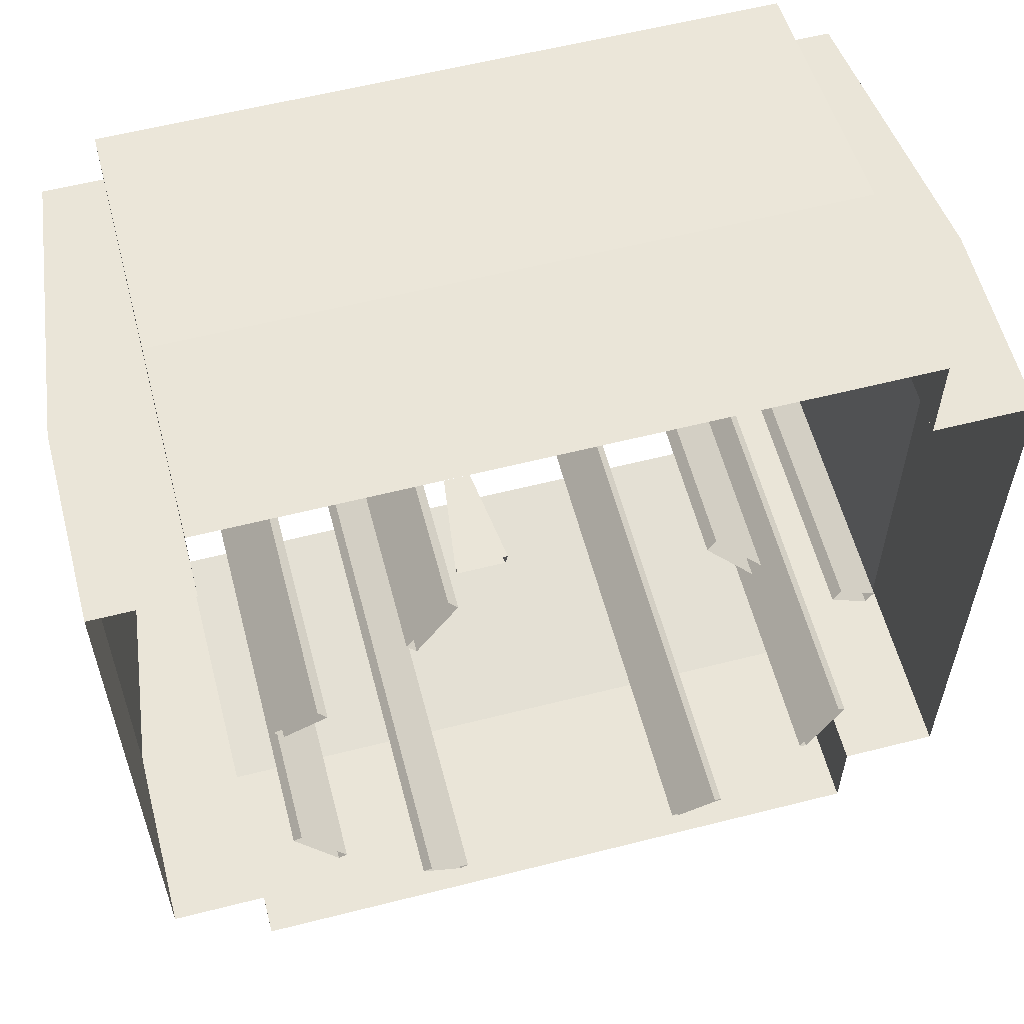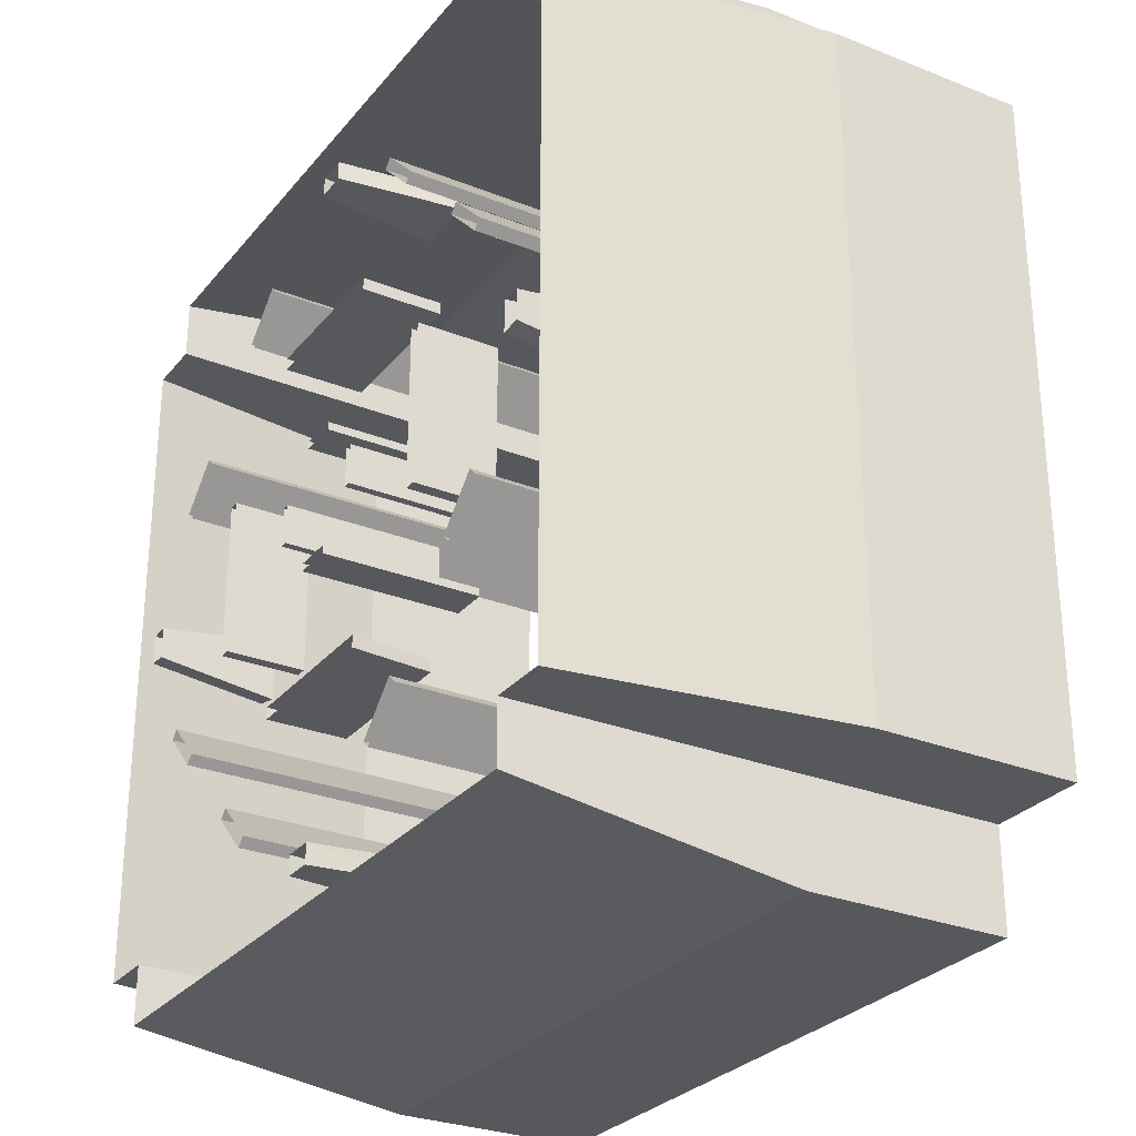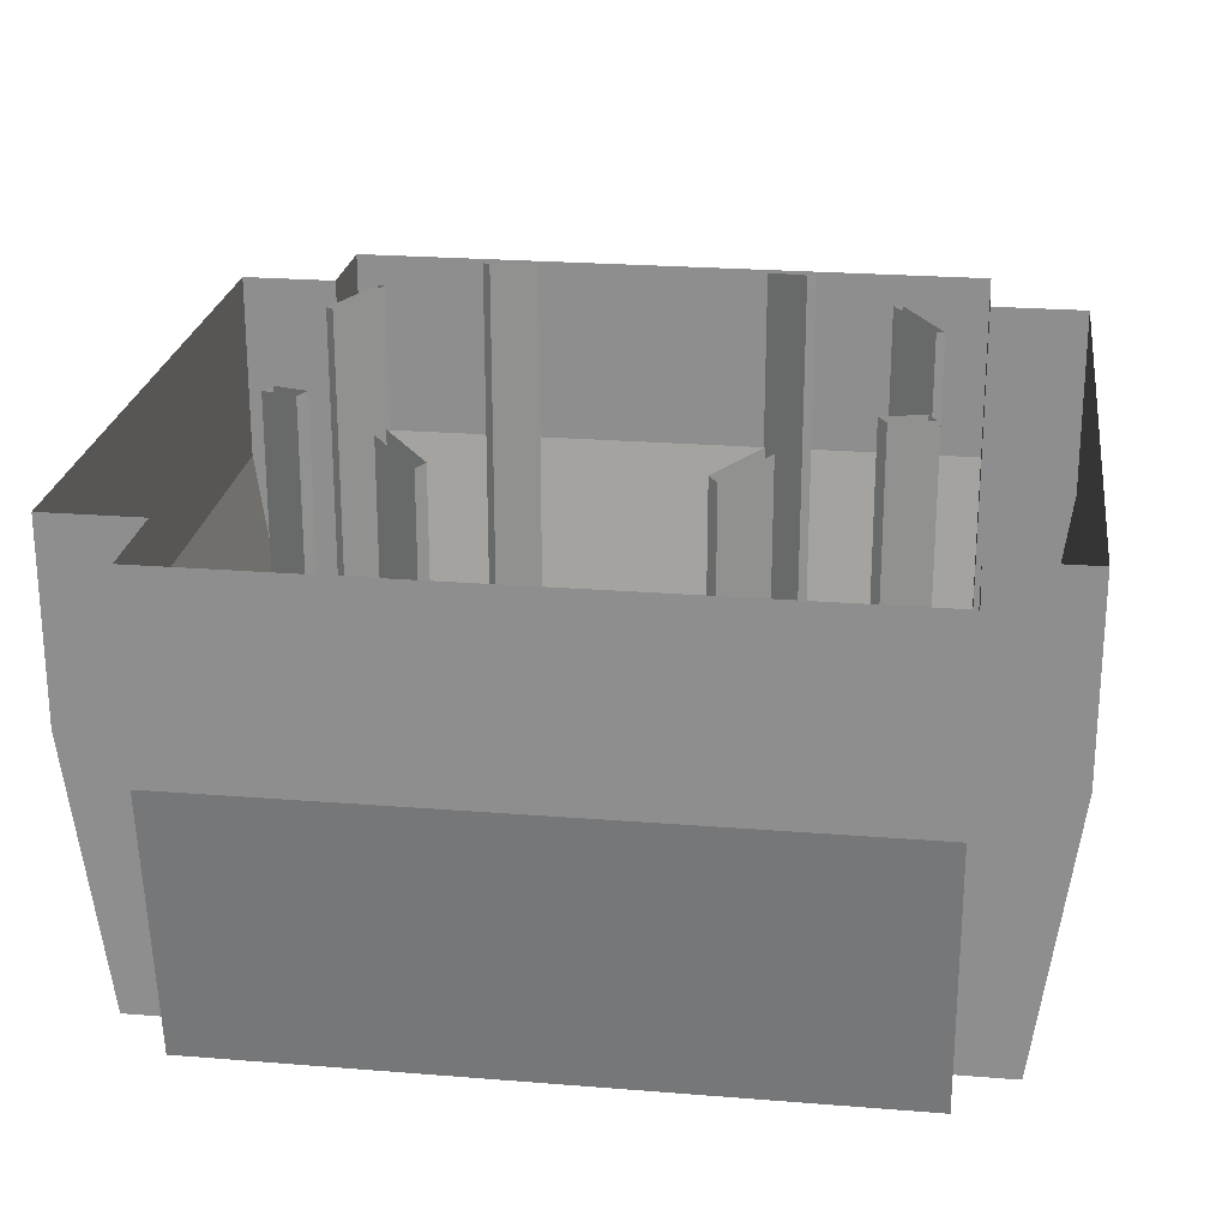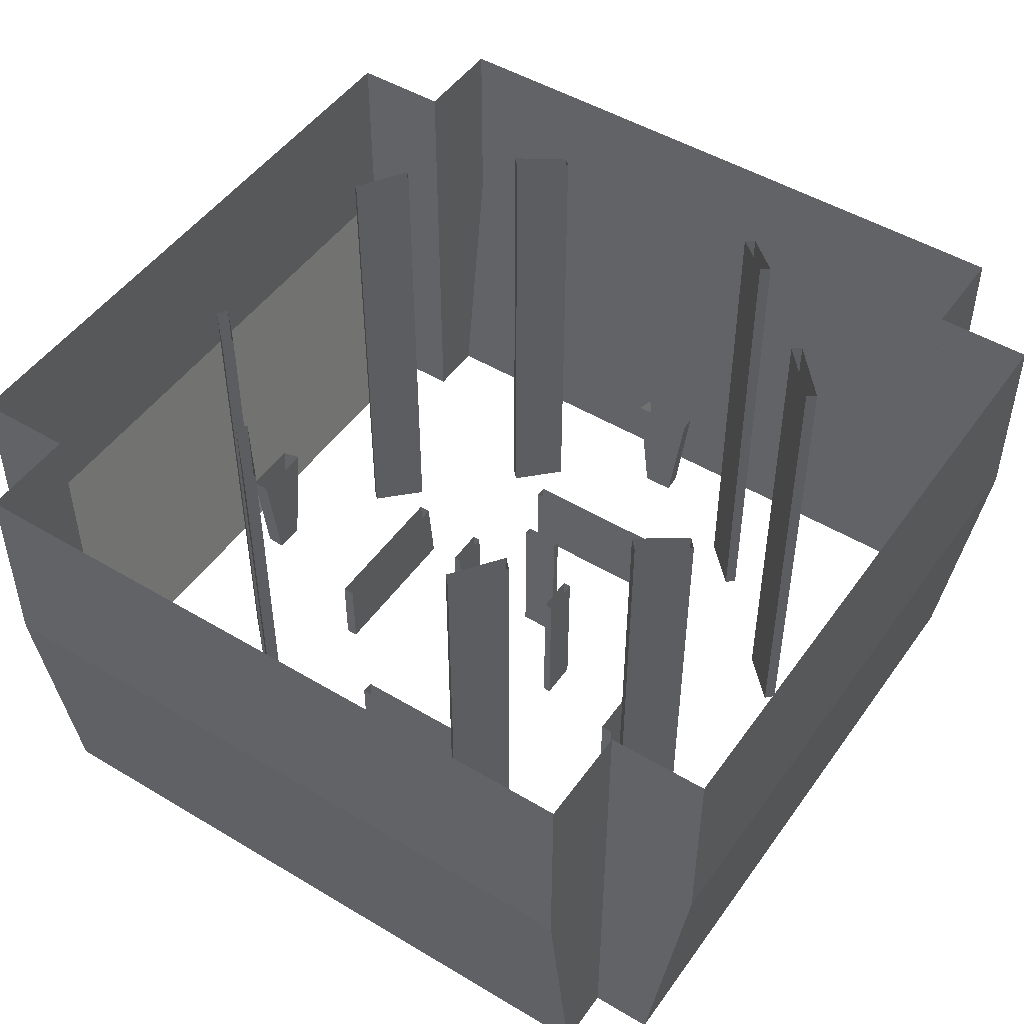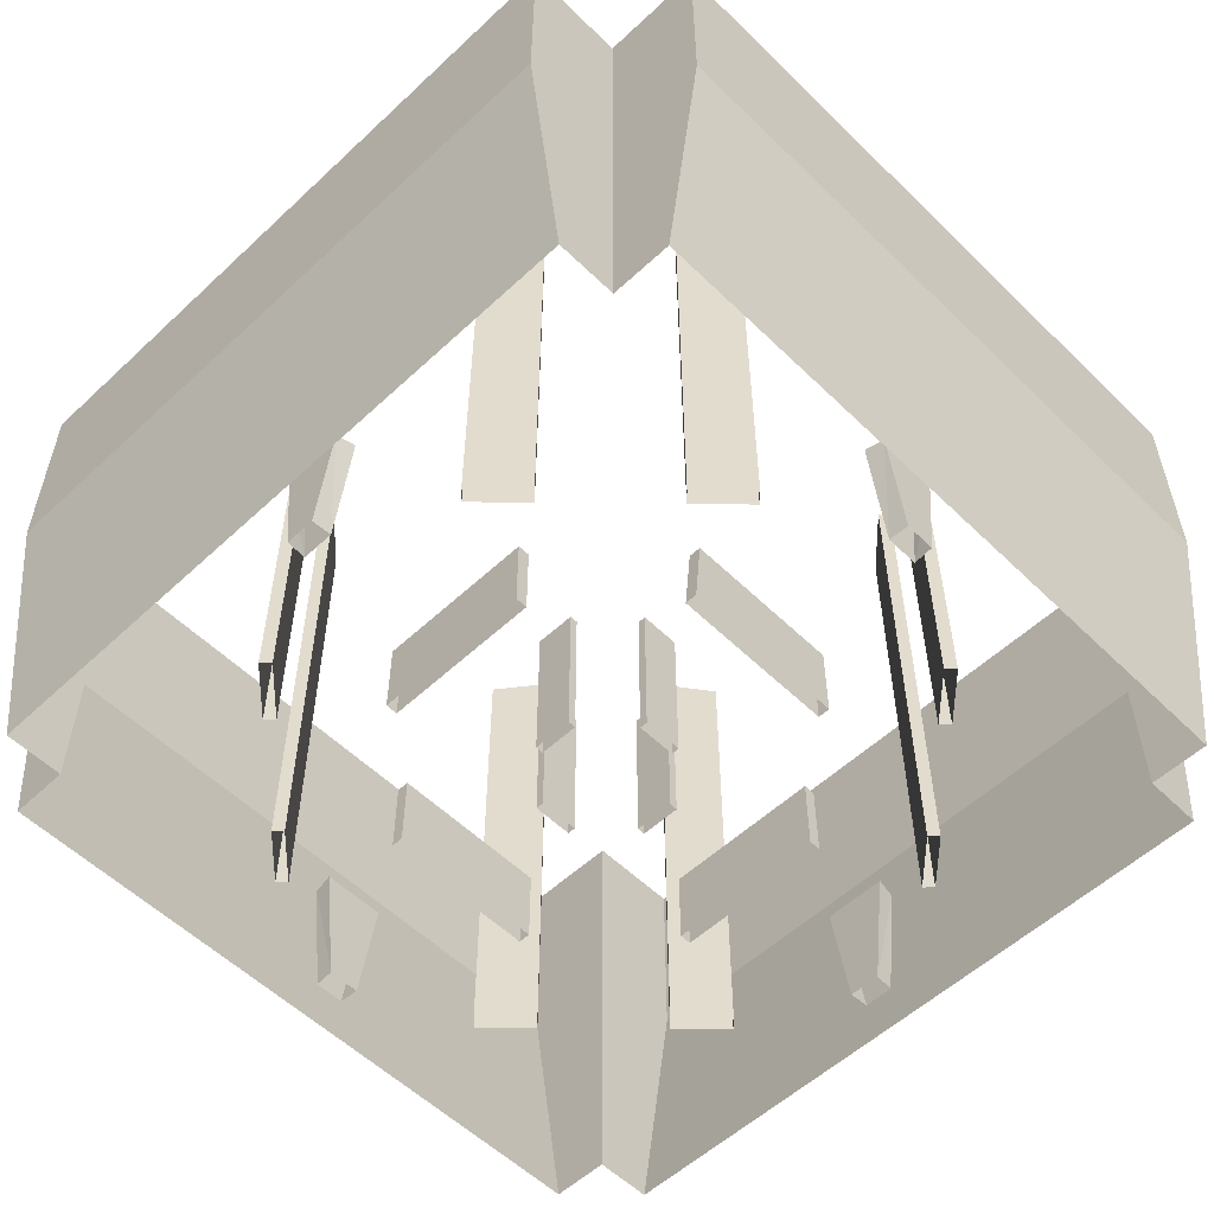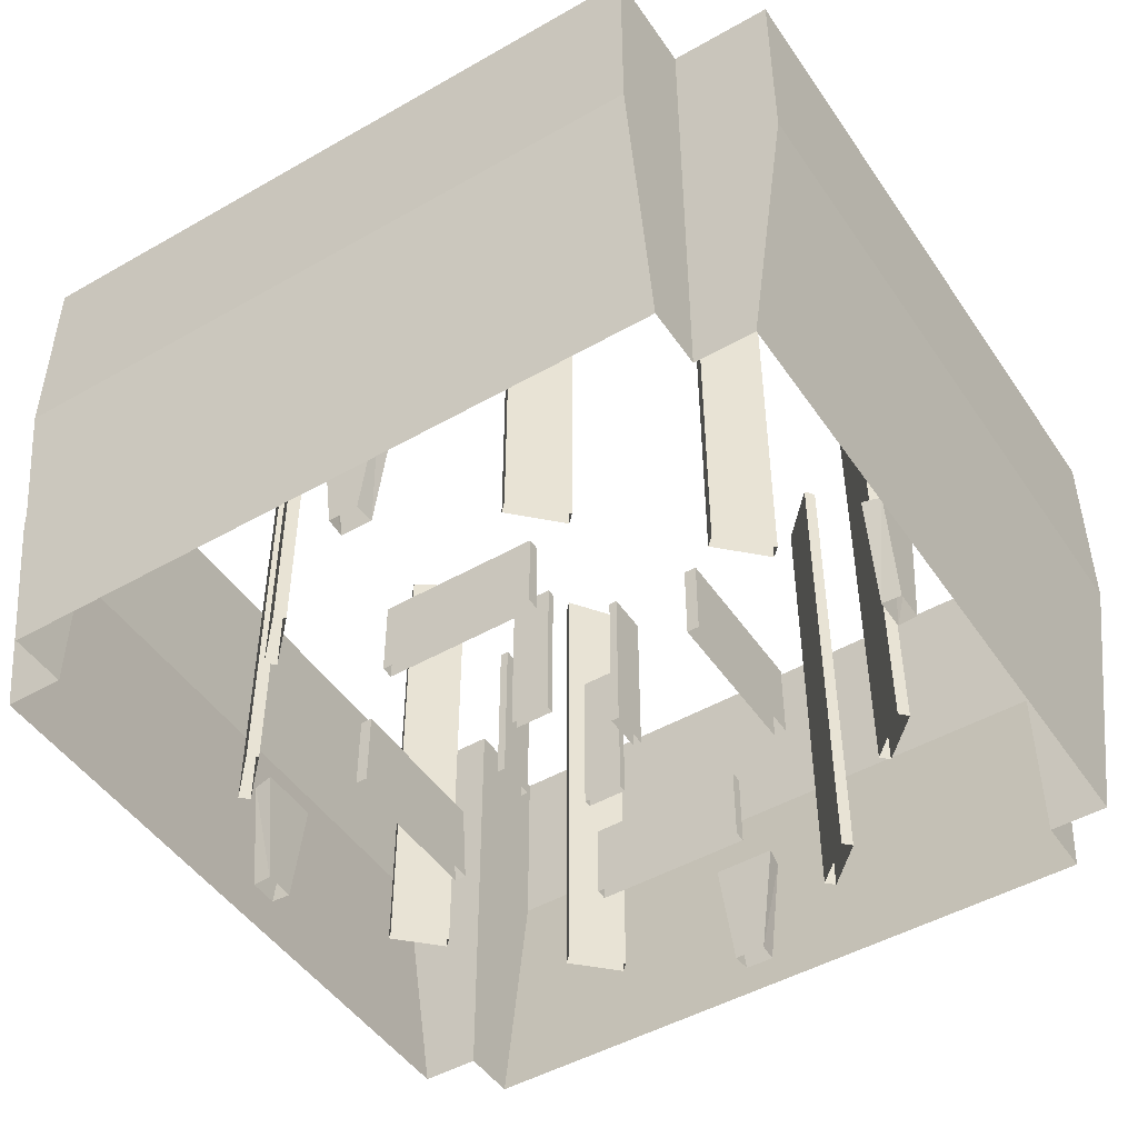
<metadata>
{"format":"obj","ext":"obj","renderer":"f3d","projection":"perspective","resolution":1024,"background":"white","views":[{"elev":58.7,"azim":165.3,"up":"+Z"},{"elev":-28.3,"azim":59.0,"up":"+Z"},{"elev":23.6,"azim":97.7,"up":"+Y"},{"elev":48.6,"azim":-56.2,"up":"+Y"},{"elev":-55.4,"azim":134.4,"up":"+Y"},{"elev":-47.9,"azim":-57.3,"up":"+Y"}]}
</metadata>
<code>
g Mesh1 Group2 Model
v 8.5 6.768e-17 -8.5
v 10 0 -8.5
v 11 7 -8.5
v 8.5 7 -8.5
f 1 2 3 4
v 11 7 8.5
v 10 0 8.5
f 5 3 2 6
v 11 12 -8.5
v 11 12 8.5
f 7 3 5 8
v 8.5 12 -8.5
f 9 4 3 7
v 8.5 12 -11
v 8.5 7 -11
f 10 11 4 9
v -8.5 12 -11
v -8.5 7 -11
f 10 12 13 11
v -8.5 12 -8.5
v -8.5 7 -8.5
f 14 15 13 12
v -11 12 -8.5
v -11 7 -8.5
f 16 17 15 14
v -11 12 8.5
v -11 7 8.5
f 18 19 17 16
v -8.5 12 8.5
v -8.5 7 8.5
f 20 21 19 18
v -8.5 12 11
v -8.5 7 11
f 22 23 21 20
v 8.5 12 11
v 8.5 7 11
f 24 25 23 22
v 8.5 12 8.5
v 8.5 7 8.5
f 26 27 25 24
f 8 5 27 26
v 8.5 6.768e-17 8.5
f 27 5 6 28
v 8.5 0 10
f 28 29 25 27
v -8.5 0 10
f 23 25 29 30
v -8.5 6.768e-17 8.5
f 31 21 23 30
v -10 0 8.5
f 21 31 32 19
v -10 -7.219e-16 -8.5
f 32 33 17 19
v -8.5 -6.542e-16 -8.5
f 33 34 15 17
v -8.5 -7.219e-16 -10
f 13 15 34 35
v 8.5 0 -10
f 35 36 11 13
f 4 11 36 1
g Mesh2 Group2 Model
v 4.186 13.26 -6.393
v 4.186 1.083e-15 -6.393
v 3.125 1.083e-15 -7.454
v 3.125 12.97 -7.454
f 37 38 39 40
v 3.974 1.083e-15 -6.181
v 3.974 13.31 -6.181
f 41 38 37 42
v 2.913 13.03 -7.242
v 2.913 1.083e-15 -7.242
f 42 43 44 41
f 43 40 39 44
g Mesh3 Group2 Model
v 7.454 12.97 -3.125
v 7.454 1.805e-15 -3.125
v 6.393 1.805e-15 -4.186
v 6.393 13.26 -4.186
f 45 46 47 48
v 7.242 1.805e-15 -2.913
v 7.242 13.03 -2.913
f 49 46 45 50
v 6.181 13.31 -3.974
v 6.181 1.805e-15 -3.974
f 51 52 49 50
f 52 51 48 47
g Mesh4 Group2 Model
v 6.393 13.26 4.186
v 6.393 1.805e-15 4.186
v 7.454 1.805e-15 3.125
v 7.454 12.97 3.125
f 53 54 55 56
v 6.181 1.805e-15 3.974
v 6.181 13.31 3.974
f 57 54 53 58
v 7.242 13.03 2.913
v 7.242 1.805e-15 2.913
f 59 60 57 58
f 60 59 56 55
g Mesh5 Group2 Model
v 2.913 13.03 7.242
v 2.913 1.805e-15 7.242
v 3.125 1.444e-15 7.454
v 3.125 12.97 7.454
f 61 62 63 64
v 3.974 13.31 6.181
v 3.974 1.805e-15 6.181
f 65 66 62 61
v 4.186 13.26 6.393
v 4.186 1.805e-15 6.393
f 67 68 66 65
f 63 68 67 64
g Mesh6 Group2 Model
v -4.186 13.26 6.393
v -4.186 1.805e-15 6.393
v -3.974 1.805e-15 6.181
v -3.974 13.31 6.181
f 69 70 71 72
v -3.125 12.97 7.454
v -3.125 1.805e-15 7.454
f 73 69 70 74
v -2.913 1.805e-15 7.242
v -2.913 13.03 7.242
f 73 74 75 76
f 72 76 75 71
g Mesh7 Group2 Model
v -7.242 13.03 2.913
v -7.242 1.805e-15 2.913
v -7.454 1.805e-15 3.125
v -7.454 12.97 3.125
f 77 78 79 80
v -6.181 13.31 3.974
v -6.181 1.805e-15 3.974
f 81 82 78 77
v -6.393 13.26 4.186
v -6.393 1.805e-15 4.186
f 83 84 82 81
f 84 83 80 79
g Mesh8 Group2 Model
v -4.186 7.219e-16 -6.393
v -4.186 13.26 -6.393
v -3.125 12.97 -7.454
v -3.125 7.219e-16 -7.454
f 85 86 87 88
v -3.974 7.219e-16 -6.181
v -3.974 13.31 -6.181
f 89 90 86 85
v -2.913 7.219e-16 -7.242
v -2.913 13.03 -7.242
f 90 89 91 92
f 91 88 87 92
g Mesh9 Group2 Model
v -7.242 13.03 -2.913
v -7.242 1.444e-15 -2.913
v -6.181 1.444e-15 -3.974
v -6.181 13.31 -3.974
f 93 94 95 96
v -7.454 0.02 -3.125
v -7.454 12.97 -3.125
f 97 94 93 98
v -6.393 0 -4.186
v -6.393 13.26 -4.186
f 99 97 98 100
f 95 99 100 96
g Mesh10 Group2 Model
v 0.4059 0 8.576
v 0.8117 3.082 8.576
v 0.75 3 9.076
f 101 102 103
v -0.8117 3.082 8.576
v -0.4059 0 8.576
f 104 102 101 105
v -0.75 3 9.076
f 104 105 106
v -0.375 -3.61e-16 9.076
f 105 107 106
v 0.375 -3.61e-16 9.076
f 106 107 108 103
f 108 101 103
g Mesh11 Group2 Model
v -9.076 -3.61e-16 0.375
v -9.076 3 0.75
v -9.076 3 -0.75
v -9.076 -7.219e-16 -0.375
f 109 110 111 112
v -8.576 0 0.4059
f 113 110 109
v -8.576 3.082 0.8117
f 110 113 114
v -8.576 3.082 -0.8117
v -8.576 -3.61e-16 -0.4059
f 115 114 113 116
f 116 111 115
f 111 116 112
g Mesh12 Group2 Model
v -0.75 3 -9.076
v -0.4059 -1.083e-15 -8.576
v -0.8117 3.082 -8.576
f 117 118 119
v -0.375 -1.444e-15 -9.076
f 120 118 117
v 0.75 3 -9.076
v 0.375 -1.083e-15 -9.076
f 117 121 122 120
v 0.4059 -7.219e-16 -8.576
f 121 123 122
v 0.8117 3.082 -8.576
f 123 121 124
f 124 119 118 123
g Mesh13 Group2 Model
v 8.576 0 -0.4059
v 9.076 3 -0.75
v 9.076 -3.61e-16 -0.375
f 125 126 127
v 8.576 3.082 -0.8117
f 126 125 128
v 8.576 0 0.4059
v 8.576 3.082 0.8117
f 129 130 128 125
v 9.076 3 0.75
f 130 129 131
v 9.076 -3.61e-16 0.375
f 132 131 129
f 131 132 127 126
g Mesh14 Group2 Model
v 4.767 2 -2
v 4.767 2 2
v 4.767 0 2
v 4.767 -3.61e-16 -2
f 133 134 135 136
v 4.467 2 2
v 4.467 0 2
f 137 138 135 134
v 4.467 2 -2
v 4.467 0 -2
f 139 140 138 137
f 140 139 133 136
g Mesh15 Group2 Model
v -2 2 4.767
v -2 -3.61e-16 4.767
v 2 -3.61e-16 4.767
v 2 2 4.767
f 141 142 143 144
v -2 -3.61e-16 4.467
v -2 2 4.467
f 145 142 141 146
v 2 -3.61e-16 4.467
v 2 2 4.467
f 147 145 146 148
f 143 147 148 144
g Mesh16 Group2 Model
v -4.767 2 2
v -4.767 2 -2
v -4.767 -3.61e-16 -2
v -4.767 -3.61e-16 2
f 149 150 151 152
v -4.467 -3.61e-16 -2
v -4.467 2 -2
f 153 151 150 154
v -4.467 -3.61e-16 2
v -4.467 2 2
f 155 153 154 156
f 152 155 156 149
g Mesh17 Group2 Model
v -2 -1.444e-15 -4.467
v 2.193 -1.444e-15 -4.467
v 2 2 -4.467
v -2 2 -4.467
f 157 158 159 160
v 2.193 -1.444e-15 -4.767
v 2 2 -4.767
f 158 161 162 159
v -2 -1.444e-15 -4.767
v -2 2 -4.767
f 161 163 164 162
f 163 157 160 164
g Mesh18 Group2 Model
v 1.5 0 -0.5
v 1.5 0 0.5
v 1.5 4 0.5
v 1.5 4 -0.5
f 165 166 167 168
v 1.7 0 0.5
v 1.7 4 0.5
f 166 169 170 167
v 1.7 0 -0.5
v 1.7 4 -0.5
f 169 171 172 170
f 171 165 168 172
g Mesh19 Group2 Model
v -0.5 0 1.7
v 0.5 0 1.7
v 0.5 4 1.7
v -0.5 4 1.7
f 173 174 175 176
v 0.5 0 1.5
v 0.5 4 1.5
f 174 177 178 175
v -0.5 0 1.5
v -0.5 4 1.5
f 177 179 180 178
f 179 173 176 180
g Mesh20 Group2 Model
v -1.5 0 0.5
v -1.5 -3.61e-16 -0.5
v -1.5 4 -0.5
v -1.5 4 0.5
f 181 182 183 184
v -1.7 -3.61e-16 -0.5
v -1.7 4 -0.5
f 182 185 186 183
v -1.7 0 0.5
v -1.7 4 0.5
f 185 187 188 186
f 187 181 184 188
g Mesh21 Group2 Model
v -0.5 -1.083e-15 -1.5
v 0.5 -7.219e-16 -1.5
v 0.5 4 -1.5
v -0.5 4 -1.5
f 189 190 191 192
v 0.5 -7.219e-16 -1.7
v 0.5 4 -1.7
f 190 193 194 191
v -0.5 -1.083e-15 -1.7
v -0.5 4 -1.7
f 193 195 196 194
f 195 189 192 196

</code>
